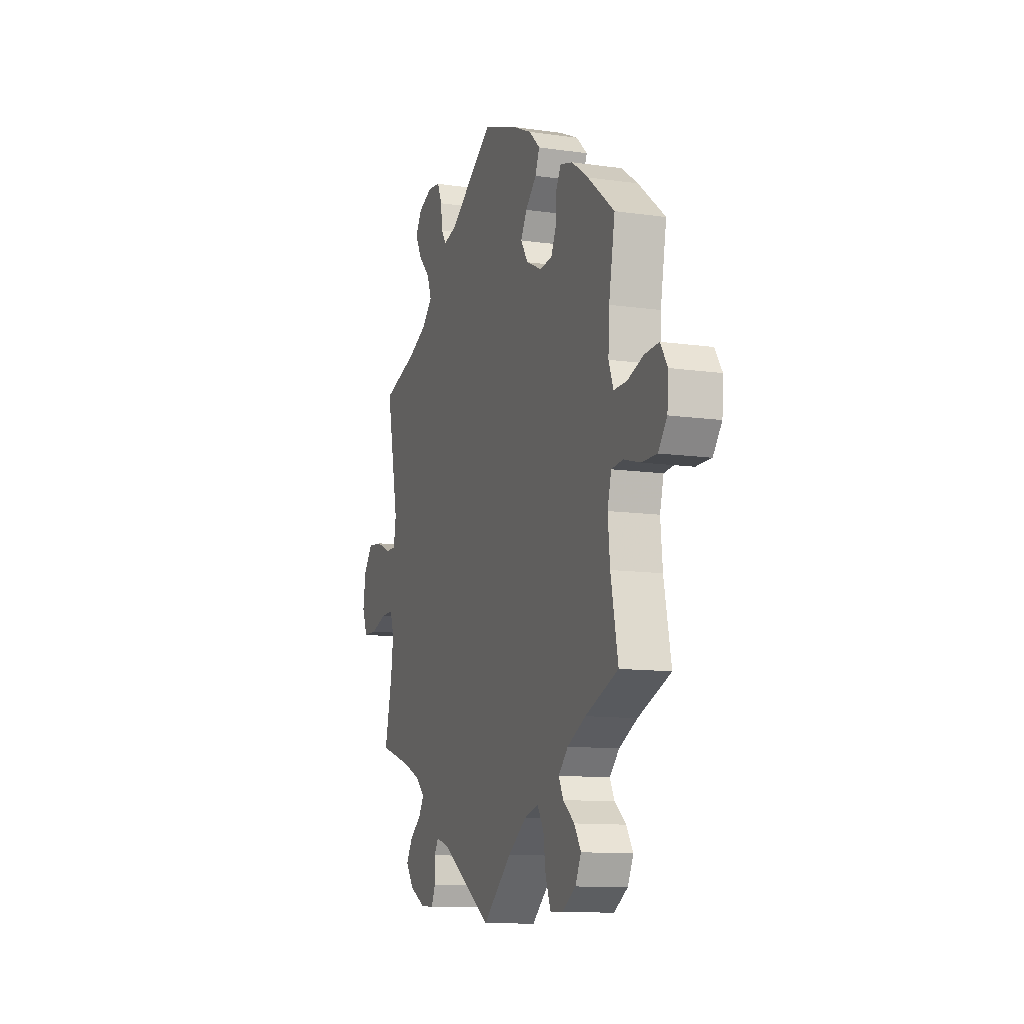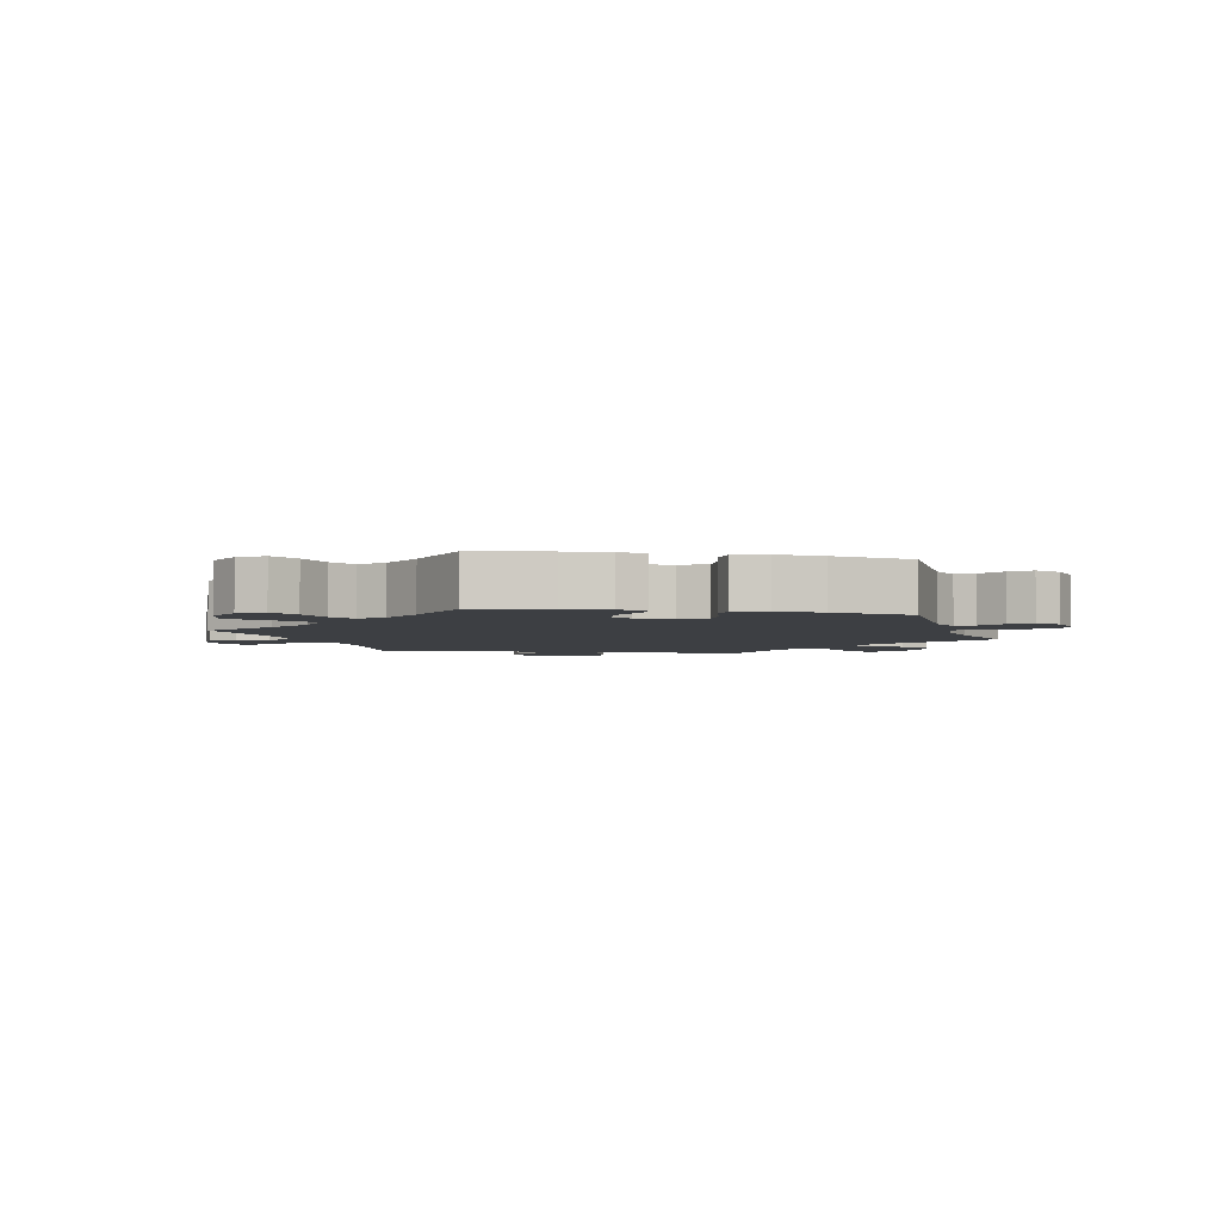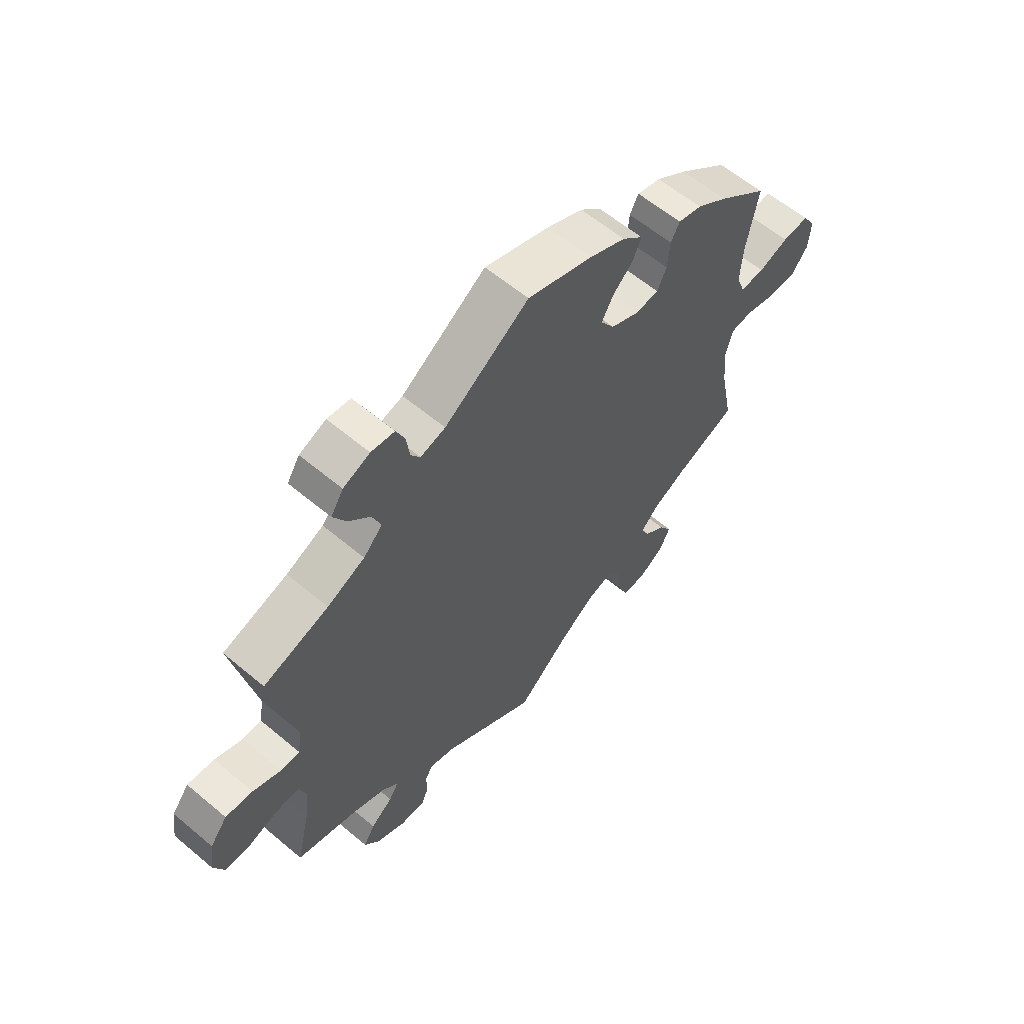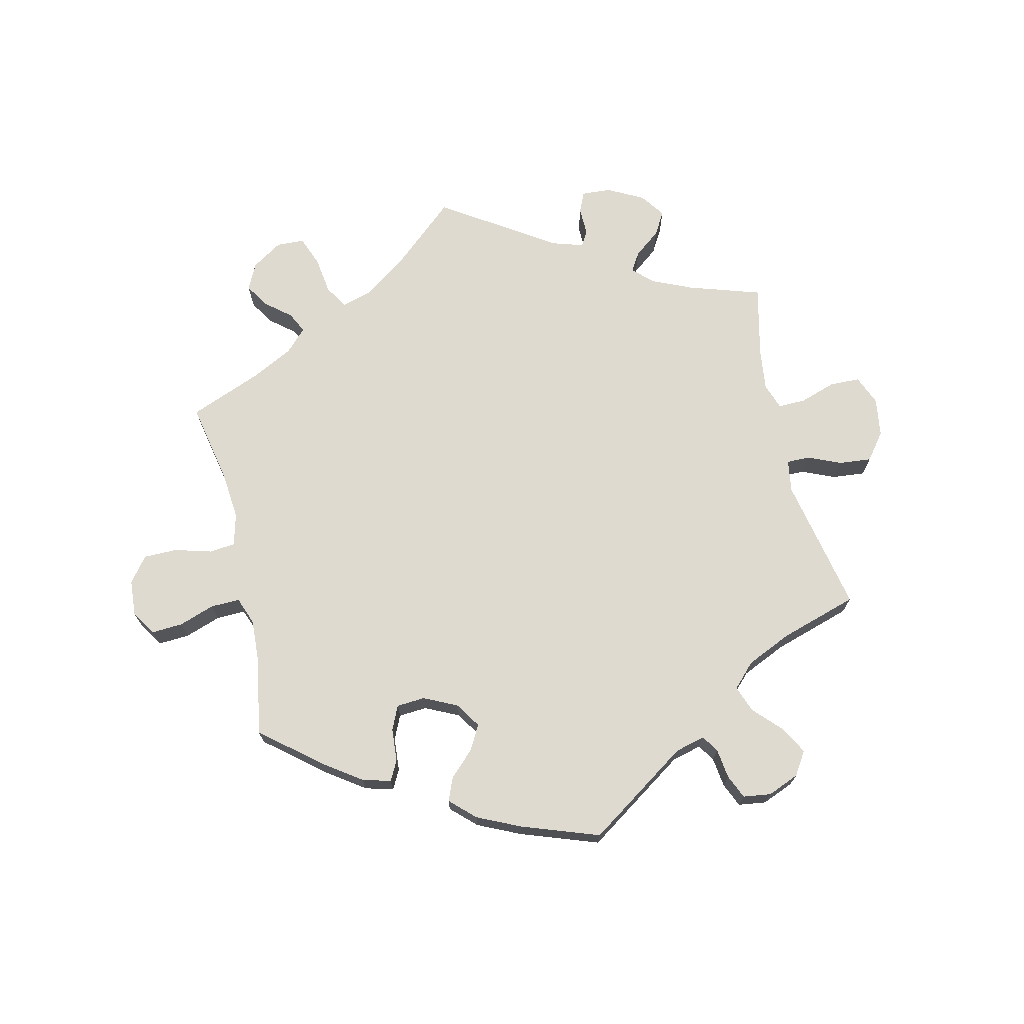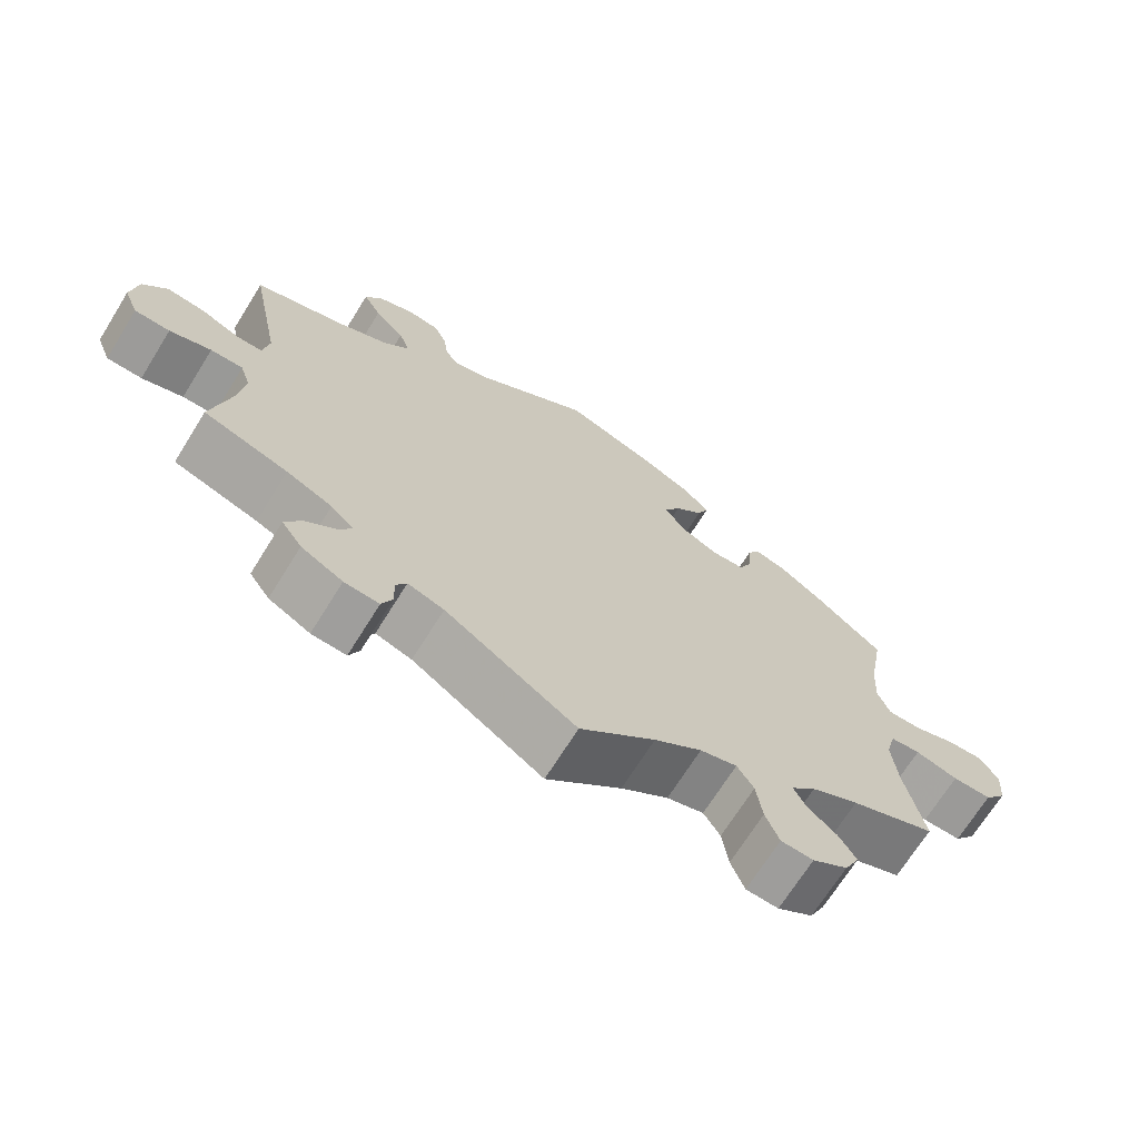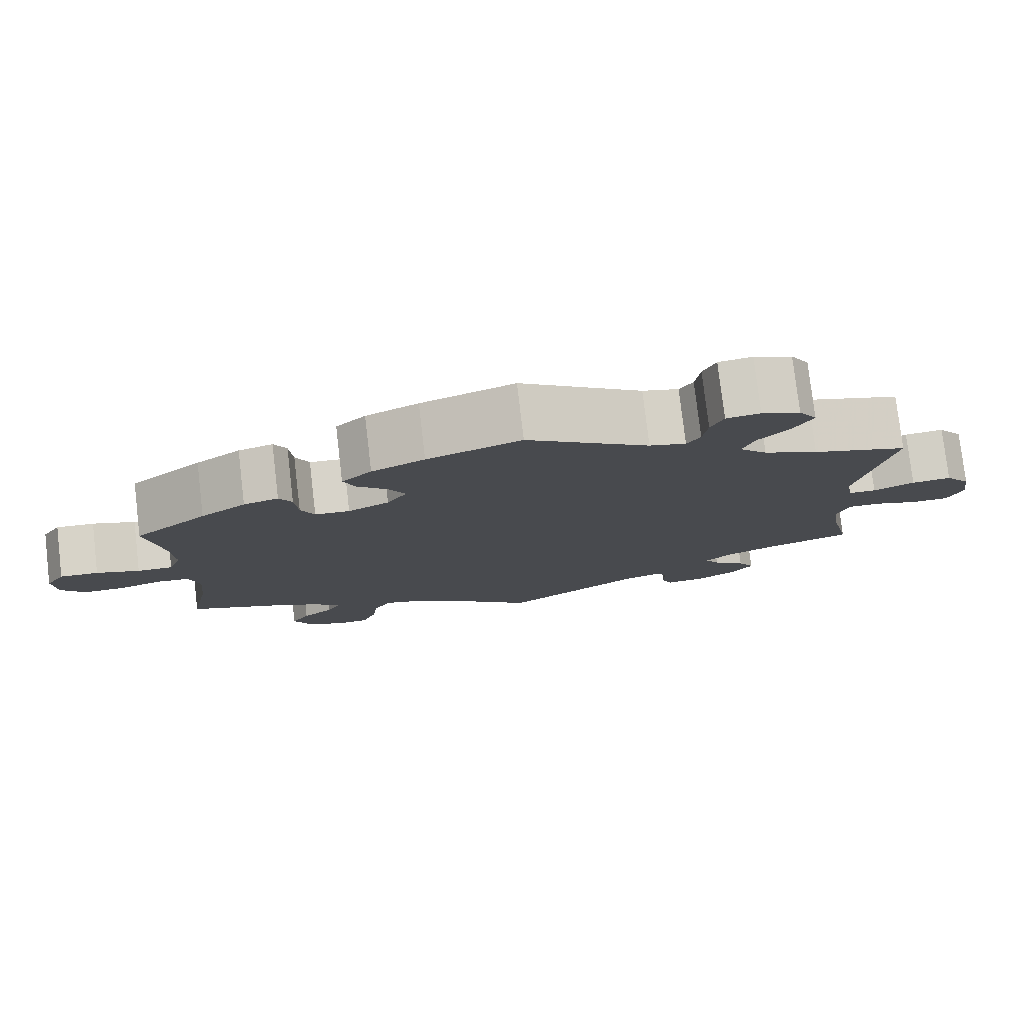
<metadata>
{"format":"obj","ext":"obj","renderer":"f3d","projection":"perspective","resolution":1024,"background":"white","views":[{"elev":-11.4,"azim":-109.2,"up":"+Z"},{"elev":-3.9,"azim":-40.9,"up":"+Y"},{"elev":60.5,"azim":130.6,"up":"+Z"},{"elev":70.9,"azim":-13.1,"up":"+Y"},{"elev":-69.4,"azim":148.1,"up":"+Z"},{"elev":78.2,"azim":-6.7,"up":"+Z"}]}
</metadata>
<code>
v -0.476 0.07 -0.163
v -0.469 0.07 -0.088
v -0.482 0.07 -0.038
v -0.522 0.07 -0.034
v -0.579 0.07 -0.05
v -0.631 0.07 -0.05
v -0.661 0.07 -0.011
v -0.665 0.07 0.045
v -0.641 0.07 0.083
v -0.592 0.07 0.08
v -0.537 0.07 0.061
v -0.492 0.07 0.06
v -0.476 0.07 0.103
v -0.48 0.07 0.173
v -0.501 0.07 0.289
v -0.409 0.07 0.364
v -0.352 0.07 0.404
v -0.308 0.07 0.416
v -0.292 0.07 0.386
v -0.288 0.07 0.334
v -0.271 0.07 0.297
v -0.227 0.07 0.294
v -0.175 0.07 0.319
v -0.15 0.07 0.358
v -0.171 0.07 0.396
v -0.209 0.07 0.433
v -0.224 0.07 0.469
v -0.186 0.07 0.505
v -0.119 0.07 0.536
v 0 0.07 0.578
v 0.156 0.07 0.473
v 0.202 0.07 0.461
v 0.219 0.07 0.487
v 0.225 0.07 0.533
v 0.241 0.07 0.57
v 0.284 0.07 0.576
v 0.333 0.07 0.556
v 0.356 0.07 0.52
v 0.332 0.07 0.477
v 0.292 0.07 0.435
v 0.277 0.07 0.394
v 0.312 0.07 0.358
v 0.381 0.07 0.327
v 0.501 0.07 0.29
v 0.459 0.07 0.081
v 0.467 0.07 0.031
v 0.502 0.07 0.031
v 0.554 0.07 0.053
v 0.604 0.07 0.058
v 0.636 0.07 0.017
v 0.645 0.07 -0.043
v 0.626 0.07 -0.089
v 0.579 0.07 -0.09
v 0.524 0.07 -0.072
v 0.481 0.07 -0.071
v 0.467 0.07 -0.112
v 0.475 0.07 -0.176
v 0.501 0.07 -0.288
v 0.389 0.07 -0.324
v 0.328 0.07 -0.351
v 0.297 0.07 -0.38
v 0.315 0.07 -0.409
v 0.356 0.07 -0.441
v 0.377 0.07 -0.477
v 0.35 0.07 -0.515
v 0.295 0.07 -0.544
v 0.249 0.07 -0.547
v 0.235 0.07 -0.515
v 0.236 0.07 -0.472
v 0.222 0.07 -0.448
v 0.174 0.07 -0.463
v 0 0.07 -0.577
v -0.1 0.07 -0.489
v -0.163 0.07 -0.444
v -0.212 0.07 -0.43
v -0.234 0.07 -0.465
v -0.242 0.07 -0.523
v -0.26 0.07 -0.569
v -0.303 0.07 -0.571
v -0.35 0.07 -0.541
v -0.37 0.07 -0.5
v -0.347 0.07 -0.463
v -0.308 0.07 -0.431
v -0.292 0.07 -0.399
v -0.325 0.07 -0.365
v -0.388 0.07 -0.333
v -0.501 0.07 -0.288
v -0.476 0 -0.163
v -0.469 0 -0.088
v -0.482 0 -0.038
v -0.522 0 -0.034
v -0.579 0 -0.05
v -0.631 0 -0.05
v -0.661 0 -0.011
v -0.665 0 0.045
v -0.641 0 0.083
v -0.592 0 0.08
v -0.537 0 0.061
v -0.492 0 0.06
v -0.476 0 0.103
v -0.48 0 0.173
v -0.501 0 0.289
v -0.409 0 0.364
v -0.352 0 0.404
v -0.308 0 0.416
v -0.292 0 0.386
v -0.288 0 0.334
v -0.271 0 0.297
v -0.227 0 0.294
v -0.175 0 0.319
v -0.15 0 0.358
v -0.171 0 0.396
v -0.209 0 0.433
v -0.224 0 0.469
v -0.186 0 0.505
v -0.119 0 0.536
v 0 0 0.578
v 0.156 0 0.473
v 0.202 0 0.461
v 0.219 0 0.487
v 0.225 0 0.533
v 0.241 0 0.57
v 0.284 0 0.576
v 0.333 0 0.556
v 0.356 0 0.52
v 0.332 0 0.477
v 0.292 0 0.435
v 0.277 0 0.394
v 0.312 0 0.358
v 0.381 0 0.327
v 0.501 0 0.29
v 0.459 0 0.081
v 0.467 0 0.031
v 0.502 0 0.031
v 0.554 0 0.053
v 0.604 0 0.058
v 0.636 0 0.017
v 0.645 0 -0.043
v 0.626 0 -0.089
v 0.579 0 -0.09
v 0.524 0 -0.072
v 0.481 0 -0.071
v 0.467 0 -0.112
v 0.475 0 -0.176
v 0.501 0 -0.288
v 0.389 0 -0.324
v 0.328 0 -0.351
v 0.297 0 -0.38
v 0.315 0 -0.409
v 0.356 0 -0.441
v 0.377 0 -0.477
v 0.35 0 -0.515
v 0.295 0 -0.544
v 0.249 0 -0.547
v 0.235 0 -0.515
v 0.236 0 -0.472
v 0.222 0 -0.448
v 0.174 0 -0.463
v 0 0 -0.577
v -0.1 0 -0.489
v -0.163 0 -0.444
v -0.212 0 -0.43
v -0.234 0 -0.465
v -0.242 0 -0.523
v -0.26 0 -0.569
v -0.303 0 -0.571
v -0.35 0 -0.541
v -0.37 0 -0.5
v -0.347 0 -0.463
v -0.308 0 -0.431
v -0.292 0 -0.399
v -0.325 0 -0.365
v -0.388 0 -0.333
v -0.501 0 -0.288
f 86 87 1
f 85 86 1 2
f 84 85 2 3
f 80 81 82 83
f 80 83 84
f 79 80 84
f 76 77 78 79
f 75 76 79 84
f 74 75 84 3
f 71 72 73
f 70 71 73 74
f 66 67 68 69
f 66 69 70
f 65 66 70
f 62 63 64 65
f 61 62 65 70
f 60 61 70 74
f 57 58 59
f 56 57 59 60
f 55 56 60 74
f 51 52 53 54
f 51 54 55
f 50 51 55
f 47 48 49 50
f 46 47 50 55
f 45 46 55 74
f 43 44 45 74
f 37 38 39 40
f 37 40 41
f 36 37 41
f 33 34 35 36
f 32 33 36 41
f 31 32 41 42
f 29 30 31 42
f 25 26 27 28
f 24 25 28 29
f 17 18 19 20
f 17 20 21
f 14 15 16 17
f 13 14 17 21
f 12 13 21 22
f 8 9 10 11
f 8 11 12
f 7 8 12
f 4 5 6 7
f 3 4 7 12
f 24 29 42 43
f 23 24 43 74
f 22 23 74
f 3 12 22 74
f 88 174 173
f 89 88 173 172
f 90 89 172 171
f 170 169 168 167
f 171 170 167
f 171 167 166
f 166 165 164 163
f 171 166 163 162
f 90 171 162 161
f 160 159 158
f 161 160 158 157
f 156 155 154 153
f 157 156 153
f 157 153 152
f 152 151 150 149
f 157 152 149 148
f 161 157 148 147
f 146 145 144
f 147 146 144 143
f 161 147 143 142
f 141 140 139 138
f 142 141 138
f 142 138 137
f 137 136 135 134
f 142 137 134 133
f 161 142 133 132
f 161 132 131 130
f 127 126 125 124
f 128 127 124
f 128 124 123
f 123 122 121 120
f 128 123 120 119
f 129 128 119 118
f 129 118 117 116
f 115 114 113 112
f 116 115 112 111
f 107 106 105 104
f 108 107 104
f 104 103 102 101
f 108 104 101 100
f 109 108 100 99
f 98 97 96 95
f 99 98 95
f 99 95 94
f 94 93 92 91
f 99 94 91 90
f 130 129 116 111
f 161 130 111 110
f 161 110 109
f 161 109 99 90
f 1 88 89 2
f 2 89 90 3
f 3 90 91 4
f 4 91 92 5
f 5 92 93 6
f 6 93 94 7
f 7 94 95 8
f 8 95 96 9
f 9 96 97 10
f 10 97 98 11
f 11 98 99 12
f 12 99 100 13
f 13 100 101 14
f 14 101 102 15
f 15 102 103 16
f 16 103 104 17
f 17 104 105 18
f 18 105 106 19
f 19 106 107 20
f 20 107 108 21
f 21 108 109 22
f 22 109 110 23
f 23 110 111 24
f 24 111 112 25
f 25 112 113 26
f 26 113 114 27
f 27 114 115 28
f 28 115 116 29
f 29 116 117 30
f 30 117 118 31
f 31 118 119 32
f 32 119 120 33
f 33 120 121 34
f 34 121 122 35
f 35 122 123 36
f 36 123 124 37
f 37 124 125 38
f 38 125 126 39
f 39 126 127 40
f 40 127 128 41
f 41 128 129 42
f 42 129 130 43
f 43 130 131 44
f 44 131 132 45
f 45 132 133 46
f 46 133 134 47
f 47 134 135 48
f 48 135 136 49
f 49 136 137 50
f 50 137 138 51
f 51 138 139 52
f 52 139 140 53
f 53 140 141 54
f 54 141 142 55
f 55 142 143 56
f 56 143 144 57
f 57 144 145 58
f 58 145 146 59
f 59 146 147 60
f 60 147 148 61
f 61 148 149 62
f 62 149 150 63
f 63 150 151 64
f 64 151 152 65
f 65 152 153 66
f 66 153 154 67
f 67 154 155 68
f 68 155 156 69
f 69 156 157 70
f 70 157 158 71
f 71 158 159 72
f 72 159 160 73
f 73 160 161 74
f 74 161 162 75
f 75 162 163 76
f 76 163 164 77
f 77 164 165 78
f 78 165 166 79
f 79 166 167 80
f 80 167 168 81
f 81 168 169 82
f 82 169 170 83
f 83 170 171 84
f 84 171 172 85
f 85 172 173 86
f 86 173 174 87
f 87 174 88 1

</code>
